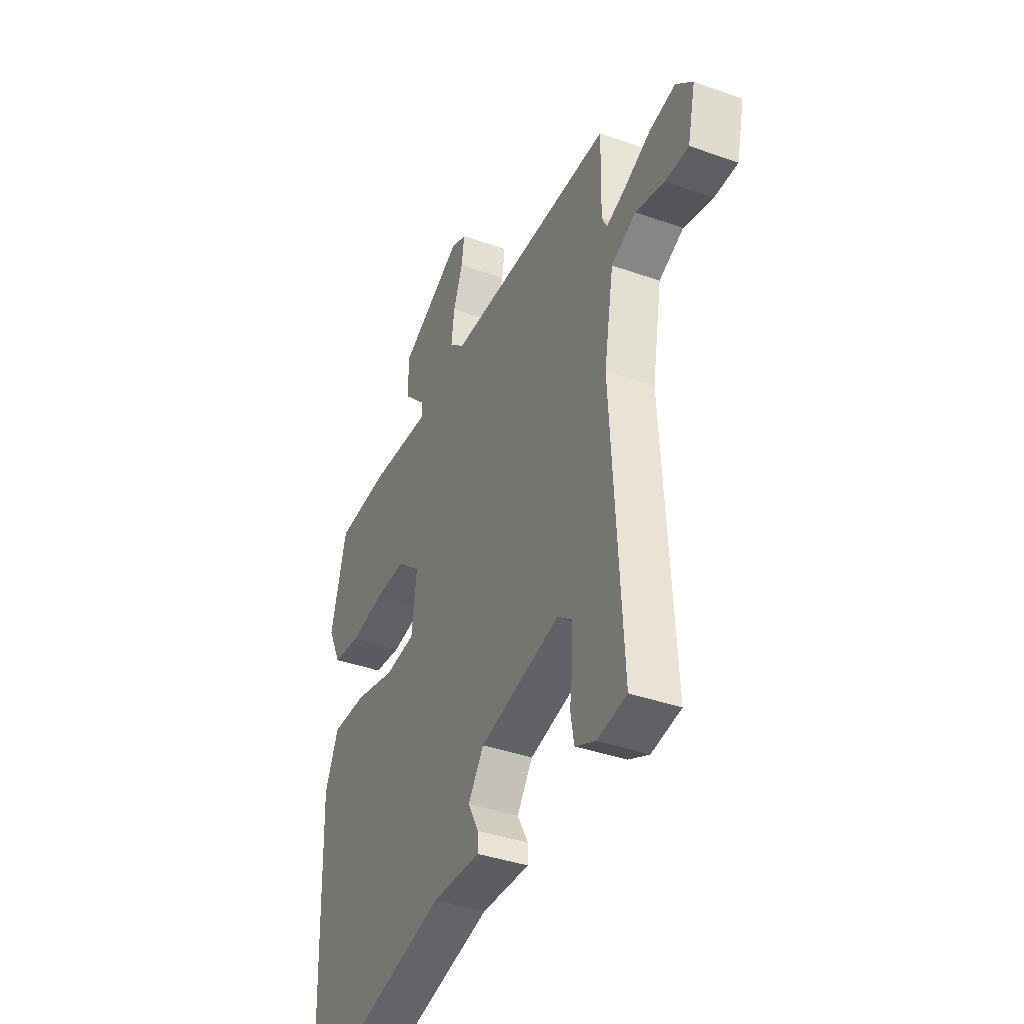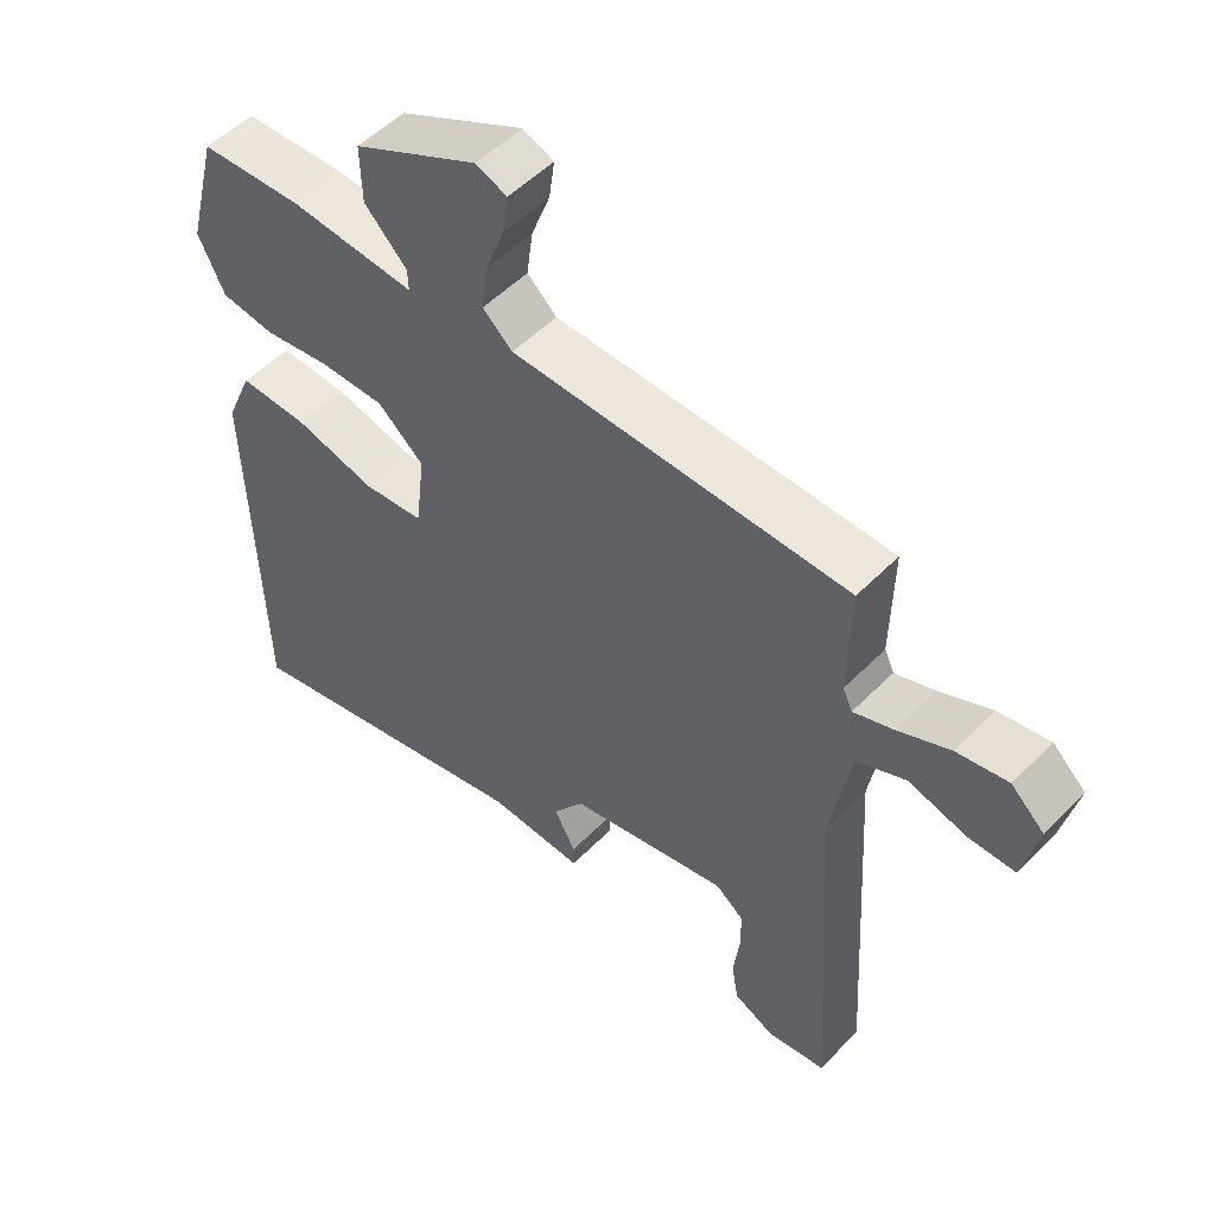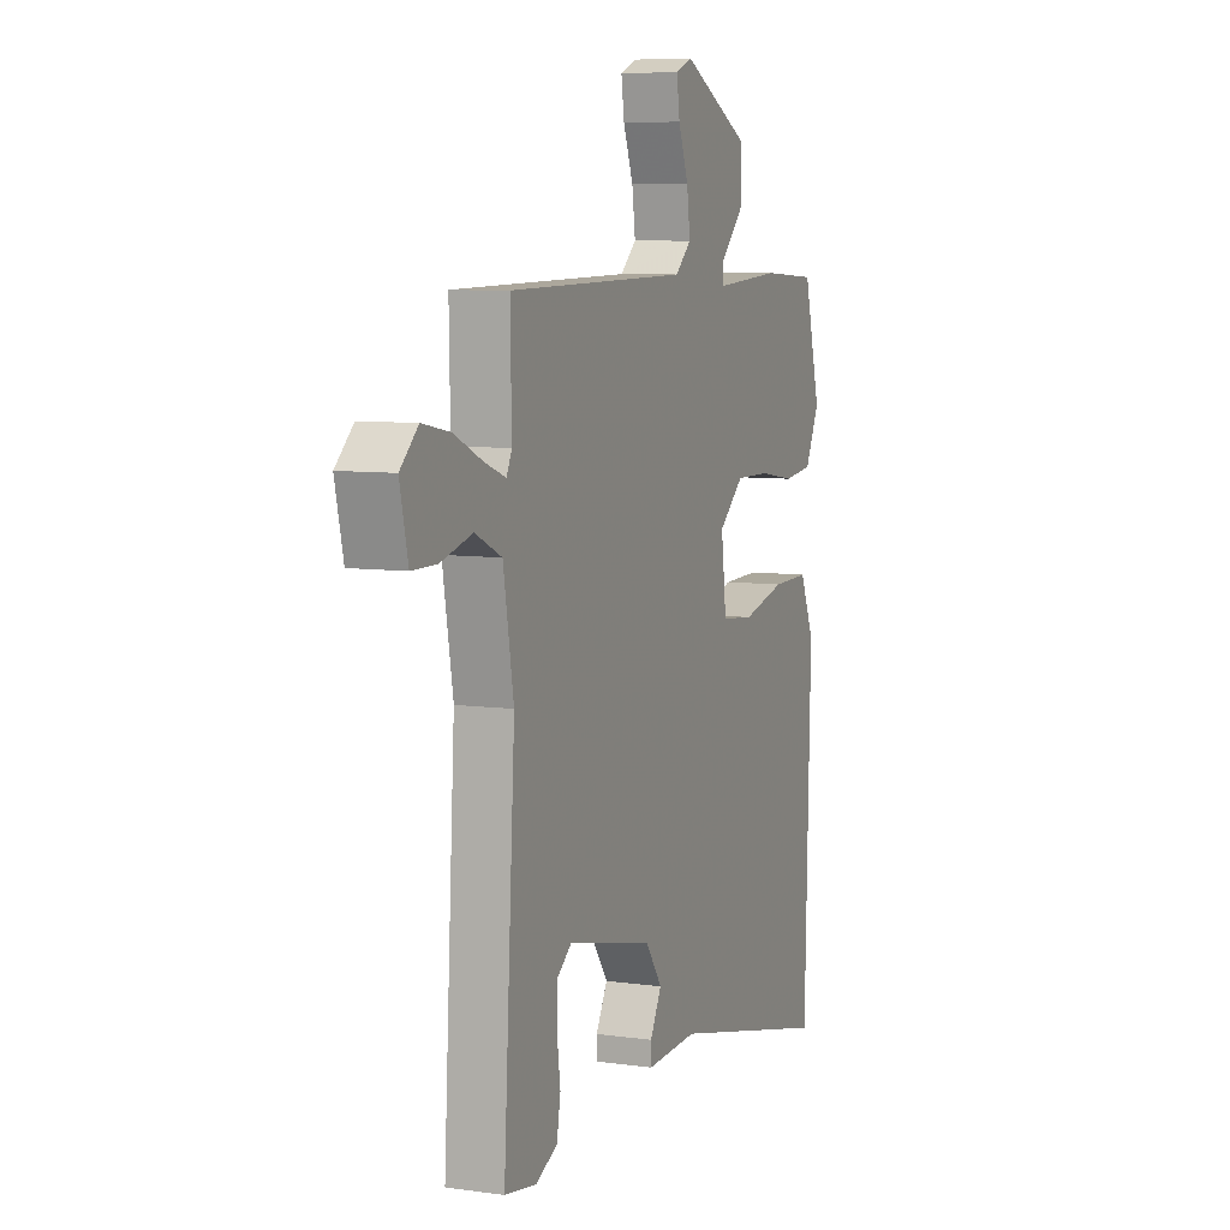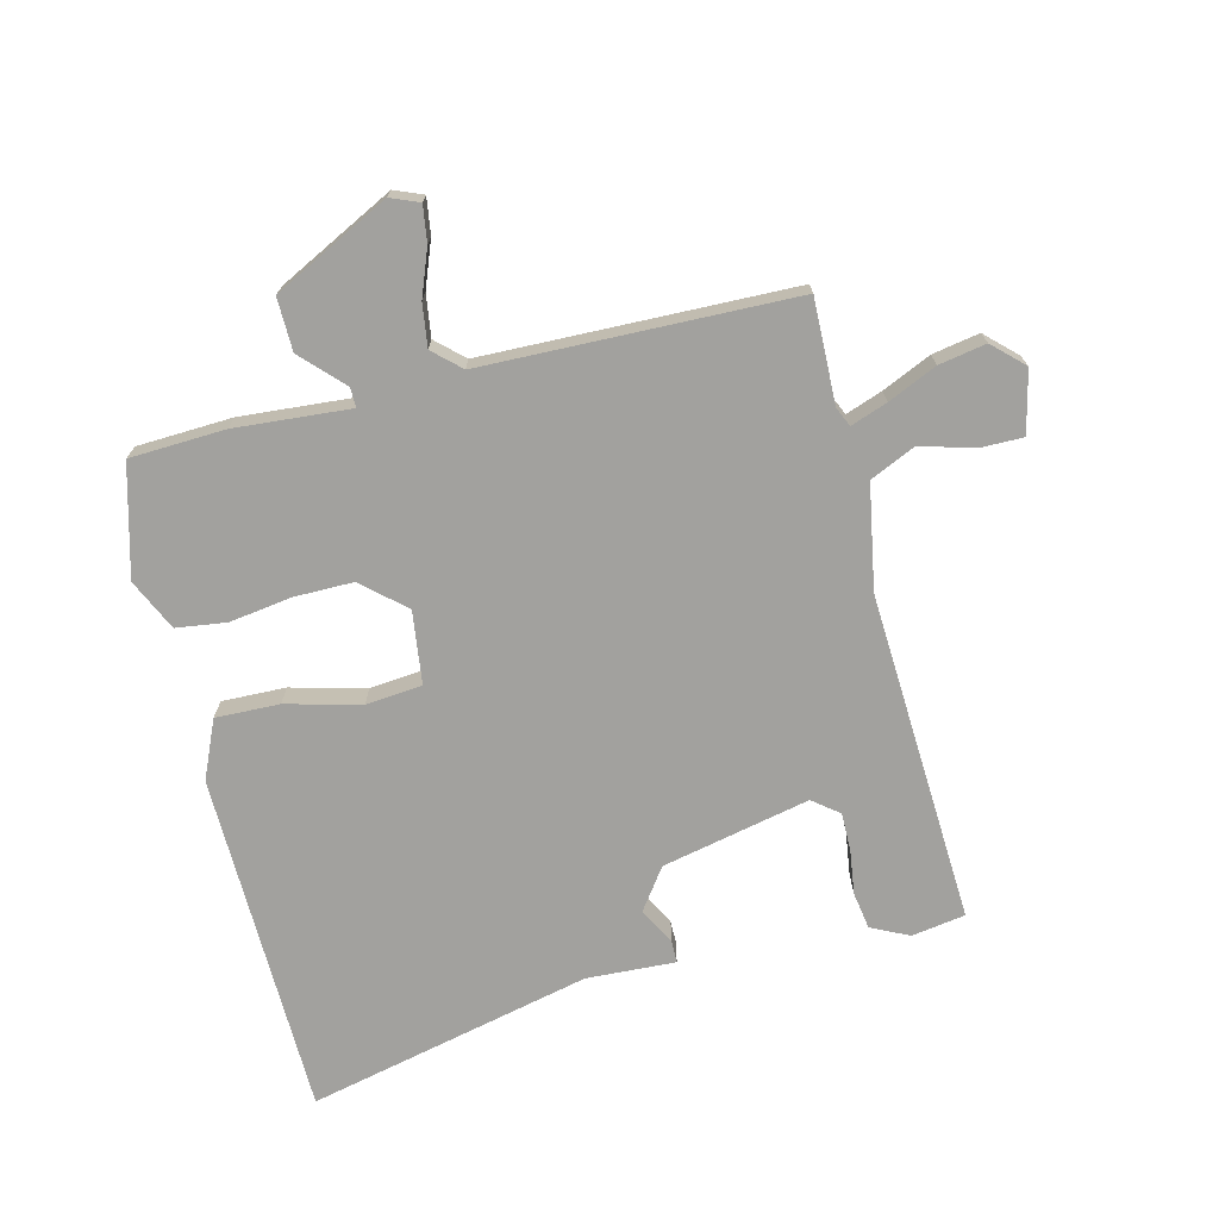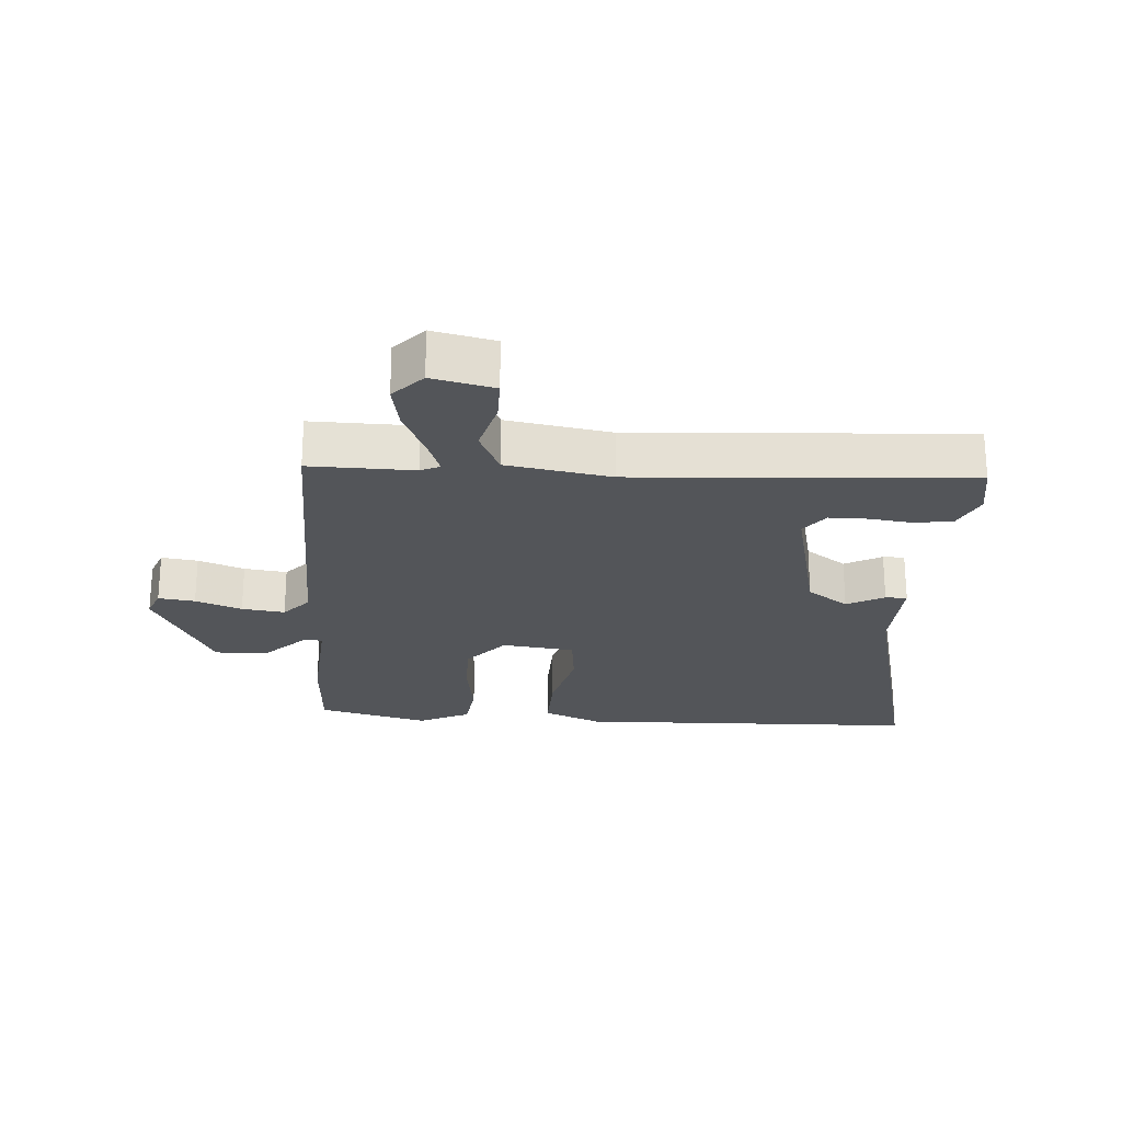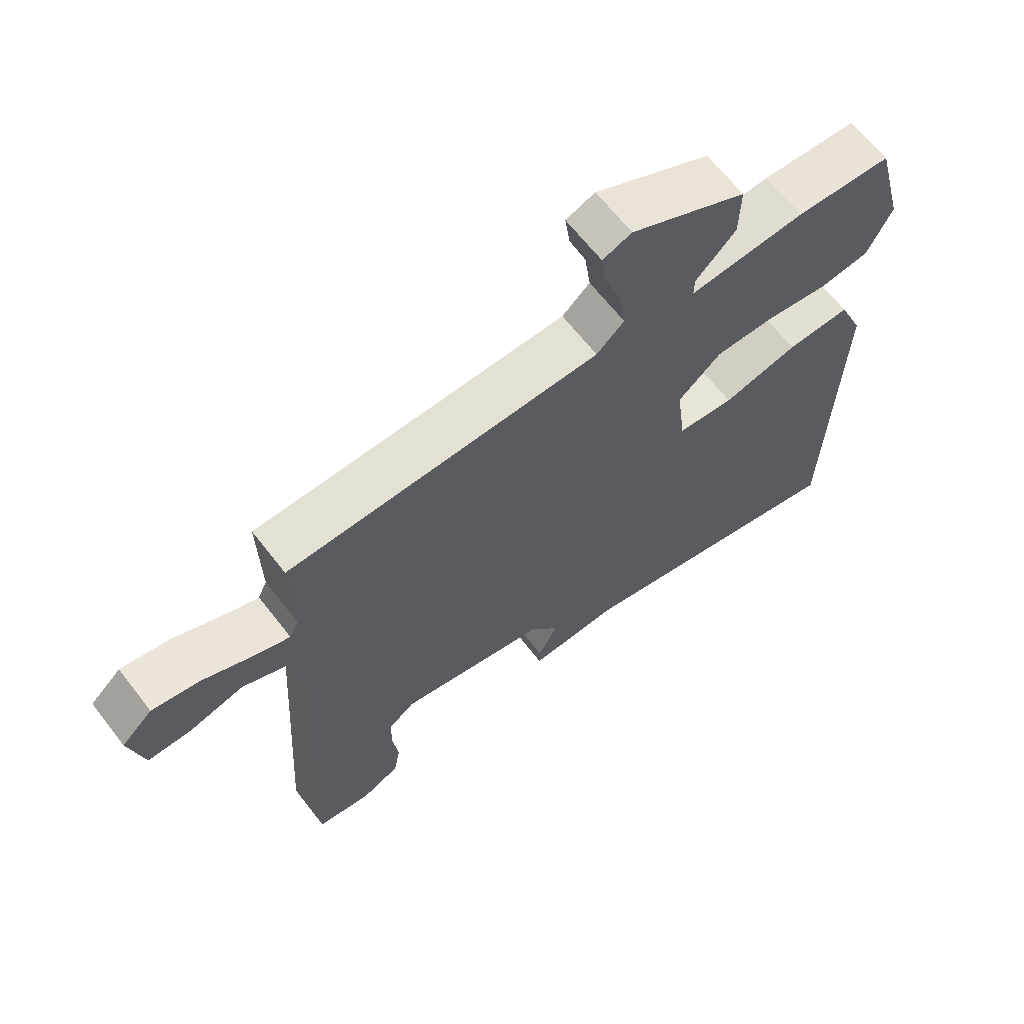
<metadata>
{"format":"obj","ext":"obj","renderer":"f3d","projection":"perspective","resolution":1024,"background":"white","views":[{"elev":-38.8,"azim":65.9,"up":"+Z"},{"elev":52.4,"azim":42.7,"up":"+Z"},{"elev":7.5,"azim":111.9,"up":"+Z"},{"elev":-72.0,"azim":13.5,"up":"+Y"},{"elev":-24.0,"azim":86.2,"up":"+Y"},{"elev":65.3,"azim":142.2,"up":"+Z"}]}
</metadata>
<code>
v 0.497 0.07 0.451
v 0.494 0.07 0.288
v 0.508 0.07 0.258
v 0.565 0.07 0.279
v 0.641 0.07 0.314
v 0.715 0.07 0.328
v 0.763 0.07 0.283
v 0.741 0.07 0.186
v 0.674 0.07 0.186
v 0.59 0.07 0.209
v 0.519 0.07 0.176
v 0.491 0.07 0.013
v 0.522 0.07 -0.507
v 0.438 0.07 -0.521
v 0.379 0.07 -0.493
v 0.369 0.07 -0.435
v 0.378 0.07 -0.366
v 0.378 0.07 -0.306
v 0.337 0.07 -0.274
v 0.105 0.07 -0.326
v 0.06 0.07 -0.39
v 0.091 0.07 -0.448
v 0.091 0.07 -0.482
v -0.048 0.07 -0.476
v -0.493 0.07 -0.581
v -0.508 0.07 -0.041
v -0.469 0.07 0.05
v -0.369 0.07 0.048
v -0.252 0.07 0.019
v -0.164 0.07 0.028
v -0.15 0.07 0.142
v -0.217 0.07 0.2
v -0.31 0.07 0.199
v -0.407 0.07 0.184
v -0.486 0.07 0.194
v -0.524 0.07 0.274
v -0.479 0.07 0.447
v -0.33 0.07 0.455
v -0.149 0.07 0.442
v -0.15 0.07 0.473
v -0.212 0.07 0.536
v -0.214 0.07 0.619
v -0.033 0.07 0.712
v 0.012 0.07 0.694
v 0.004 0.07 0.637
v -0.023 0.07 0.565
v -0.032 0.07 0.498
v 0.011 0.07 0.459
v 0.497 0 0.451
v 0.494 0 0.288
v 0.508 0 0.258
v 0.565 0 0.279
v 0.641 0 0.314
v 0.715 0 0.328
v 0.763 0 0.283
v 0.741 0 0.186
v 0.674 0 0.186
v 0.59 0 0.209
v 0.519 0 0.176
v 0.491 0 0.013
v 0.522 0 -0.507
v 0.438 0 -0.521
v 0.379 0 -0.493
v 0.369 0 -0.435
v 0.378 0 -0.366
v 0.378 0 -0.306
v 0.337 0 -0.274
v 0.105 0 -0.326
v 0.06 0 -0.39
v 0.091 0 -0.448
v 0.091 0 -0.482
v -0.048 0 -0.476
v -0.493 0 -0.581
v -0.508 0 -0.041
v -0.469 0 0.05
v -0.369 0 0.048
v -0.252 0 0.019
v -0.164 0 0.028
v -0.15 0 0.142
v -0.217 0 0.2
v -0.31 0 0.199
v -0.407 0 0.184
v -0.486 0 0.194
v -0.524 0 0.274
v -0.479 0 0.447
v -0.33 0 0.455
v -0.149 0 0.442
v -0.15 0 0.473
v -0.212 0 0.536
v -0.214 0 0.619
v -0.033 0 0.712
v 0.012 0 0.694
v 0.004 0 0.637
v -0.023 0 0.565
v -0.032 0 0.498
v 0.011 0 0.459
f 44 45 46
f 43 44 46
f 42 43 46
f 41 42 46
f 40 41 46
f 39 40 46 47
f 37 38 39
f 36 37 39
f 35 36 39
f 34 35 39
f 33 34 39
f 39 47 48
f 33 39 48
f 32 33 48
f 27 28 29
f 26 27 29
f 25 26 29
f 24 25 29
f 24 29 30
f 23 24 30
f 22 23 30
f 21 22 30
f 20 21 30 31
f 15 16 17
f 14 15 17
f 13 14 17
f 12 13 17
f 11 12 17 18
f 8 9 10
f 7 8 10
f 6 7 10
f 5 6 10
f 4 5 10
f 3 4 10 11
f 11 18 19
f 3 11 19
f 2 3 19
f 1 2 19
f 48 1 19
f 32 48 19
f 31 32 19
f 19 20 31
f 94 93 92
f 94 92 91
f 94 91 90
f 94 90 89
f 94 89 88
f 95 94 88 87
f 87 86 85
f 87 85 84
f 87 84 83
f 87 83 82
f 87 82 81
f 96 95 87
f 96 87 81
f 96 81 80
f 77 76 75
f 77 75 74
f 77 74 73
f 77 73 72
f 78 77 72
f 78 72 71
f 78 71 70
f 78 70 69
f 79 78 69 68
f 65 64 63
f 65 63 62
f 65 62 61
f 65 61 60
f 66 65 60 59
f 58 57 56
f 58 56 55
f 58 55 54
f 58 54 53
f 58 53 52
f 59 58 52 51
f 67 66 59
f 67 59 51
f 67 51 50
f 67 50 49
f 67 49 96
f 67 96 80
f 67 80 79
f 79 68 67
f 1 49 50 2
f 2 50 51 3
f 3 51 52 4
f 4 52 53 5
f 5 53 54 6
f 6 54 55 7
f 7 55 56 8
f 8 56 57 9
f 9 57 58 10
f 10 58 59 11
f 11 59 60 12
f 12 60 61 13
f 13 61 62 14
f 14 62 63 15
f 15 63 64 16
f 16 64 65 17
f 17 65 66 18
f 18 66 67 19
f 19 67 68 20
f 20 68 69 21
f 21 69 70 22
f 22 70 71 23
f 23 71 72 24
f 24 72 73 25
f 25 73 74 26
f 26 74 75 27
f 27 75 76 28
f 28 76 77 29
f 29 77 78 30
f 30 78 79 31
f 31 79 80 32
f 32 80 81 33
f 33 81 82 34
f 34 82 83 35
f 35 83 84 36
f 36 84 85 37
f 37 85 86 38
f 38 86 87 39
f 39 87 88 40
f 40 88 89 41
f 41 89 90 42
f 42 90 91 43
f 43 91 92 44
f 44 92 93 45
f 45 93 94 46
f 46 94 95 47
f 47 95 96 48
f 48 96 49 1

</code>
